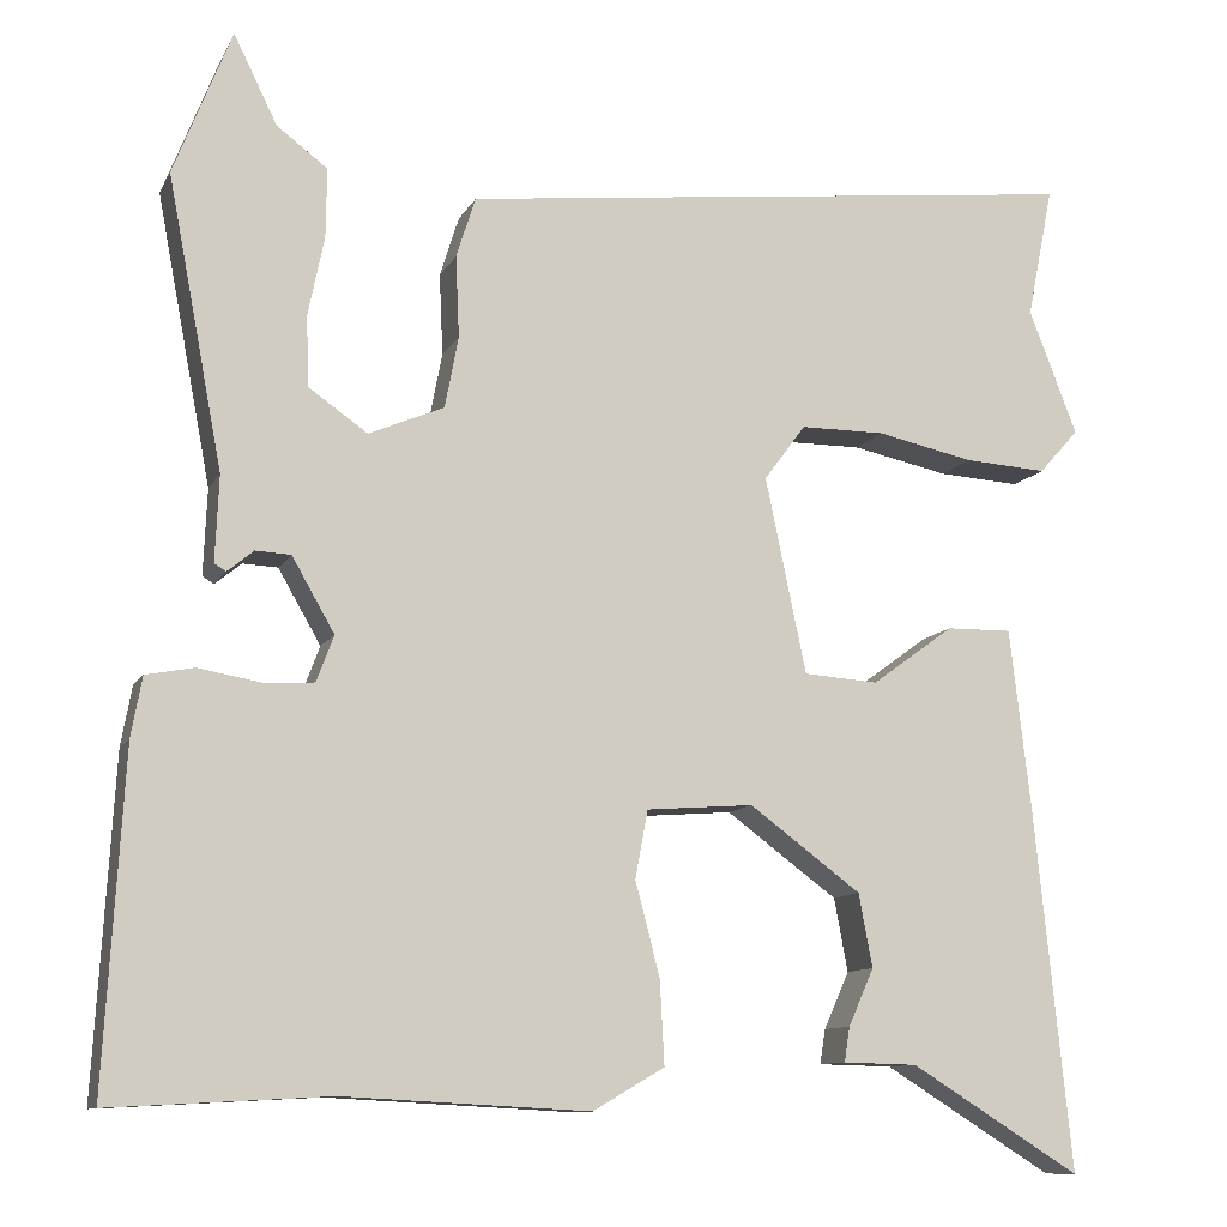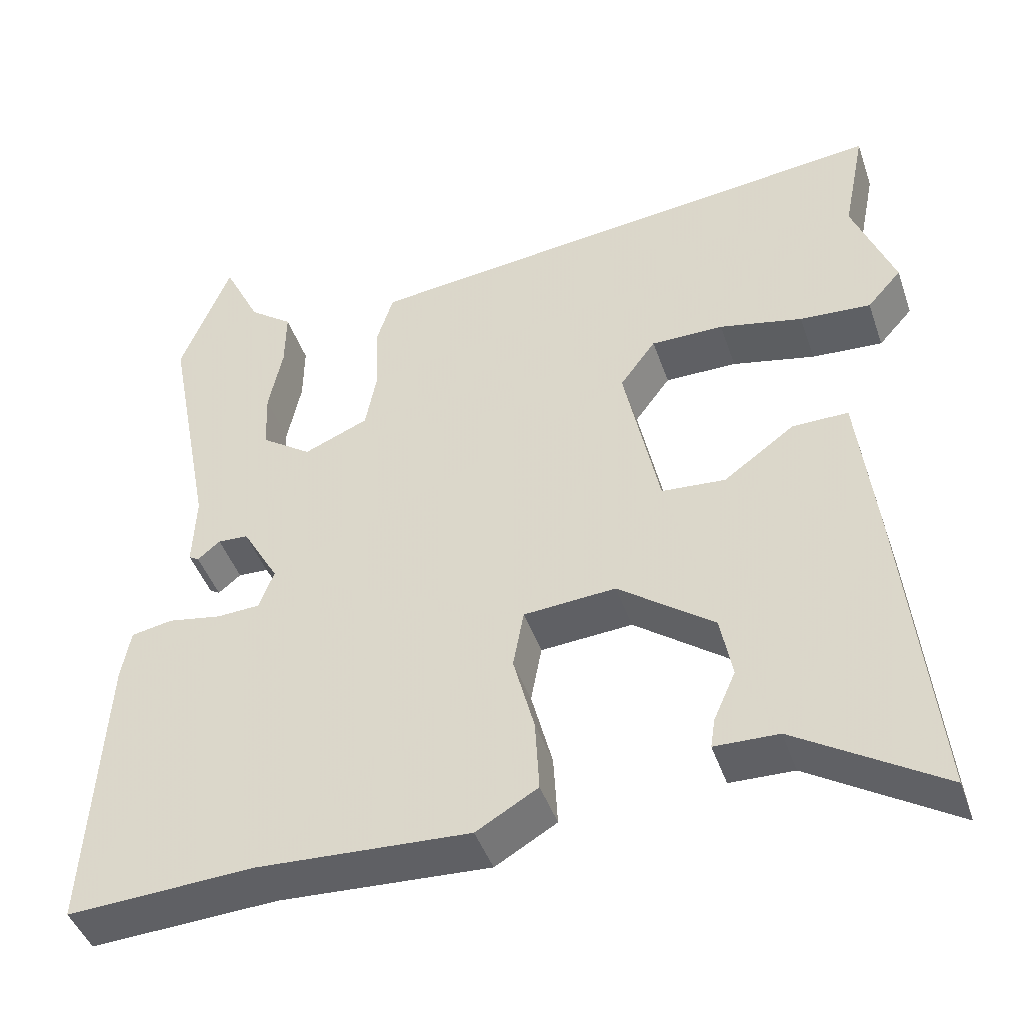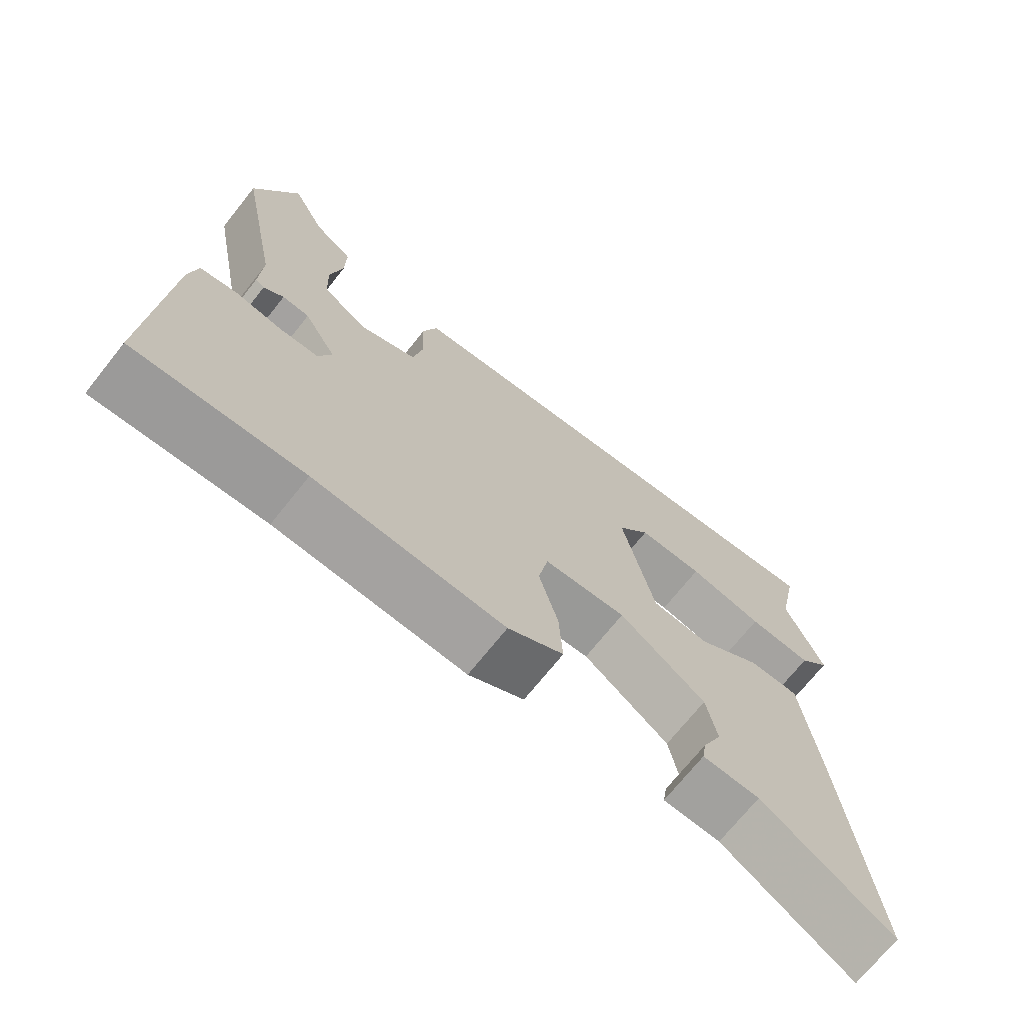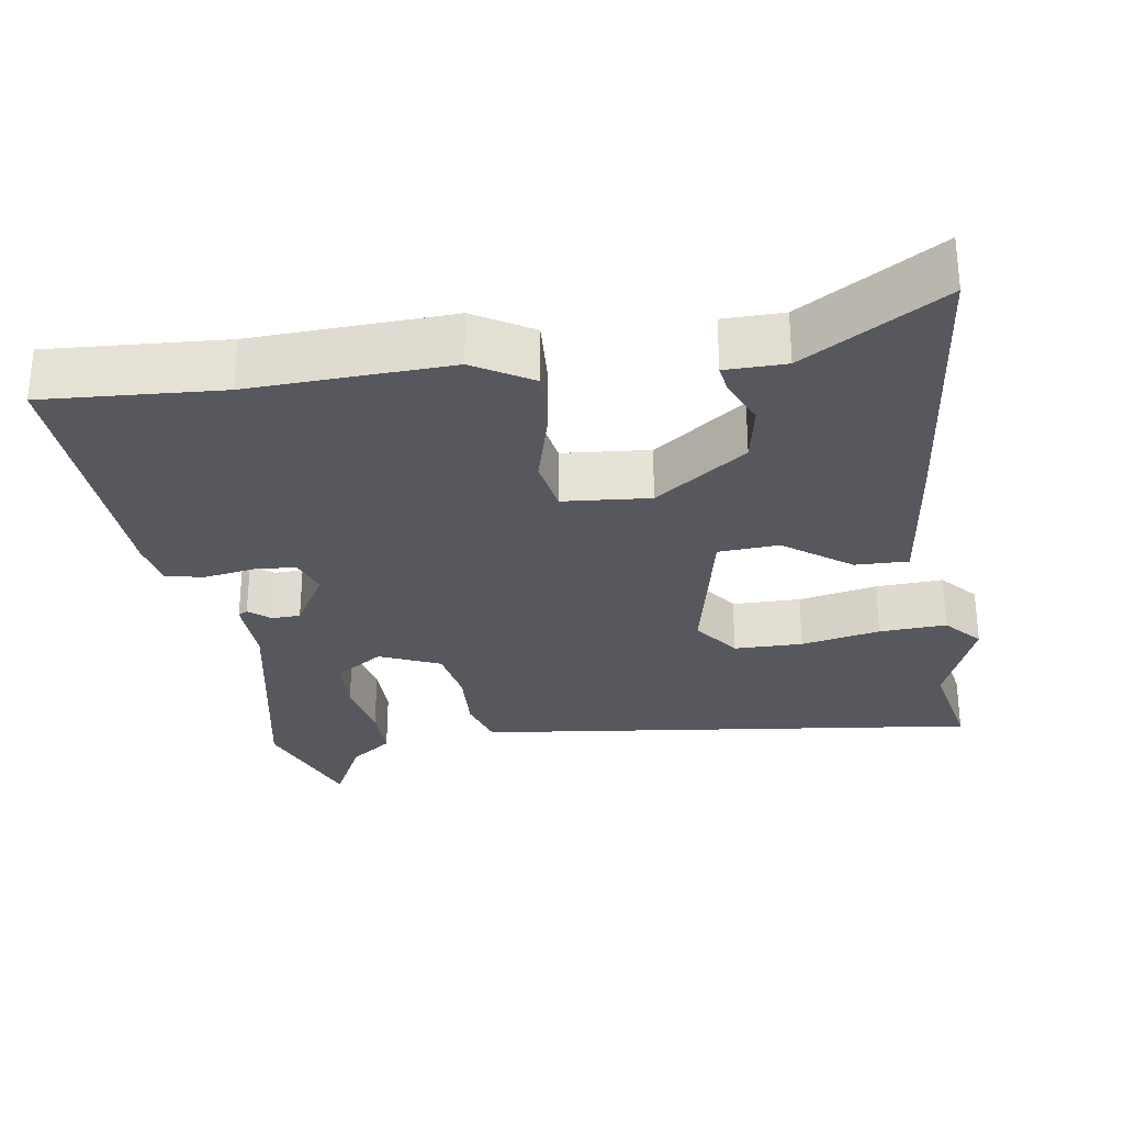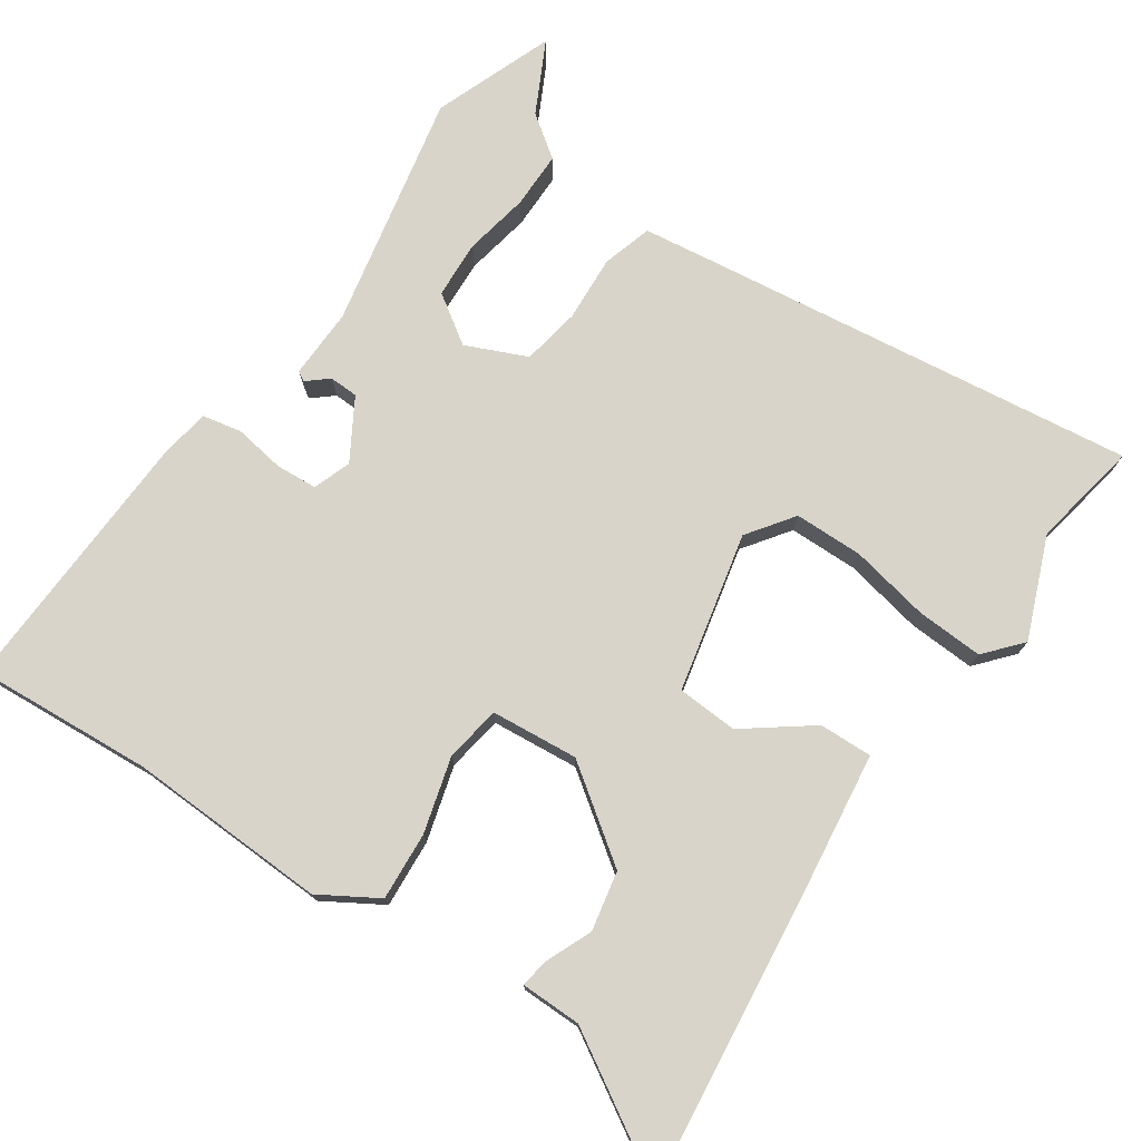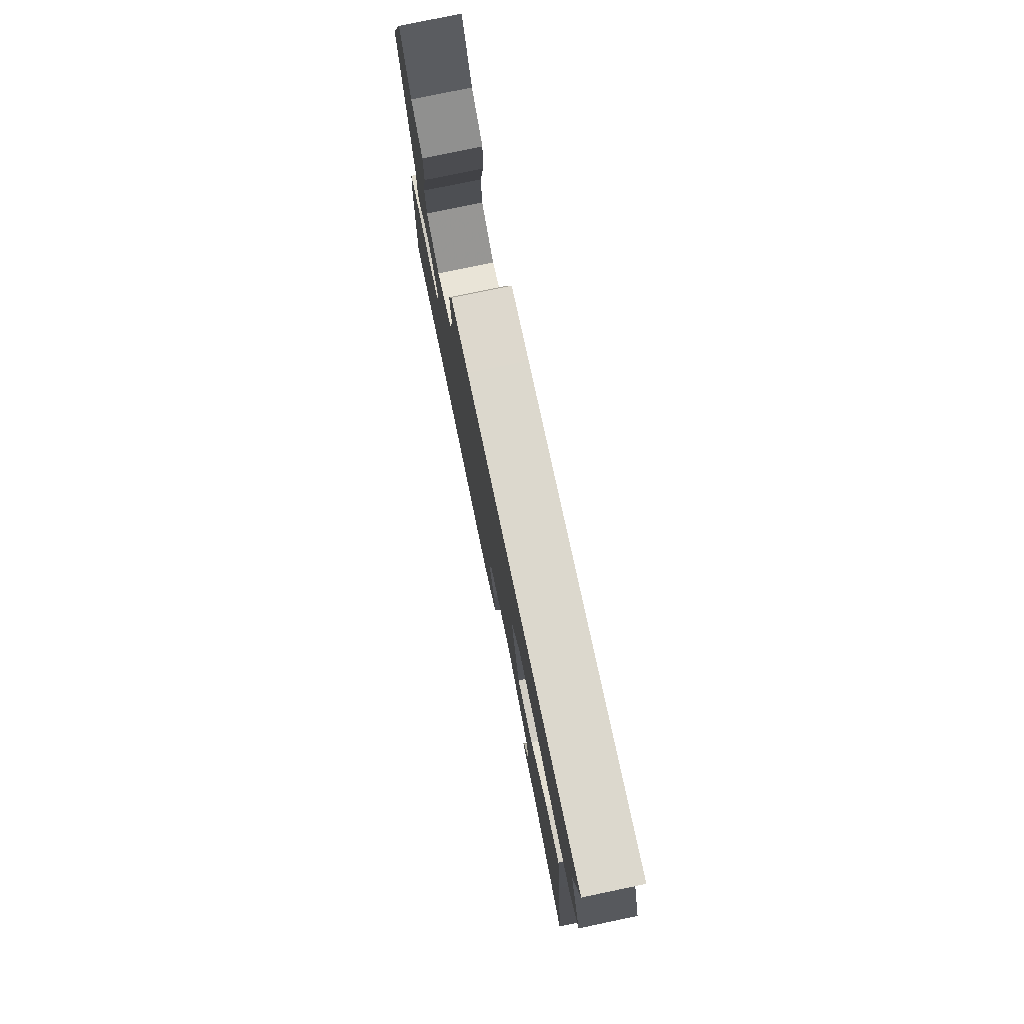
<metadata>
{"format":"obj","ext":"obj","renderer":"f3d","projection":"perspective","resolution":1024,"background":"white","views":[{"elev":-10.6,"azim":162.1,"up":"+Z"},{"elev":-44.4,"azim":-161.5,"up":"+Z"},{"elev":-71.2,"azim":141.4,"up":"+Z"},{"elev":-28.9,"azim":-171.8,"up":"+Y"},{"elev":75.4,"azim":-146.5,"up":"+Y"},{"elev":78.5,"azim":-101.8,"up":"+Z"}]}
</metadata>
<code>
v 0.558 0.07 -0.503
v 0.317 0.07 -0.49
v 0.046 0.07 -0.504
v -0.033 0.07 -0.458
v -0.028 0.07 -0.365
v -0.001 0.07 -0.262
v -0.015 0.07 -0.187
v -0.133 0.07 -0.178
v -0.256 0.07 -0.269
v -0.271 0.07 -0.35
v -0.243 0.07 -0.413
v -0.237 0.07 -0.451
v -0.319 0.07 -0.453
v -0.506 0.07 -0.569
v -0.466 0.07 -0.17
v -0.443 0.07 0.03
v -0.371 0.07 0.029
v -0.28 0.07 -0.037
v -0.198 0.07 -0.031
v -0.153 0.07 0.185
v -0.199 0.07 0.247
v -0.292 0.07 0.247
v -0.399 0.07 0.224
v -0.49 0.07 0.218
v -0.534 0.07 0.267
v -0.481 0.07 0.405
v -0.51 0.07 0.55
v 0.088 0.07 0.483
v 0.181 0.07 0.472
v 0.202 0.07 0.405
v 0.198 0.07 0.315
v 0.213 0.07 0.236
v 0.296 0.07 0.201
v 0.361 0.07 0.246
v 0.364 0.07 0.324
v 0.346 0.07 0.412
v 0.345 0.07 0.489
v 0.401 0.07 0.531
v 0.449 0.07 0.629
v 0.513 0.07 0.467
v 0.452 0.07 0.146
v 0.456 0.07 0.051
v 0.443 0.07 0.043
v 0.414 0.07 0.067
v 0.375 0.07 0.065
v 0.328 0.07 -0.017
v 0.347 0.07 -0.068
v 0.403 0.07 -0.071
v 0.472 0.07 -0.059
v 0.525 0.07 -0.069
v 0.537 0.07 -0.135
v 0.558 0 -0.503
v 0.317 0 -0.49
v 0.046 0 -0.504
v -0.033 0 -0.458
v -0.028 0 -0.365
v -0.001 0 -0.262
v -0.015 0 -0.187
v -0.133 0 -0.178
v -0.256 0 -0.269
v -0.271 0 -0.35
v -0.243 0 -0.413
v -0.237 0 -0.451
v -0.319 0 -0.453
v -0.506 0 -0.569
v -0.466 0 -0.17
v -0.443 0 0.03
v -0.371 0 0.029
v -0.28 0 -0.037
v -0.198 0 -0.031
v -0.153 0 0.185
v -0.199 0 0.247
v -0.292 0 0.247
v -0.399 0 0.224
v -0.49 0 0.218
v -0.534 0 0.267
v -0.481 0 0.405
v -0.51 0 0.55
v 0.088 0 0.483
v 0.181 0 0.472
v 0.202 0 0.405
v 0.198 0 0.315
v 0.213 0 0.236
v 0.296 0 0.201
v 0.361 0 0.246
v 0.364 0 0.324
v 0.346 0 0.412
v 0.345 0 0.489
v 0.401 0 0.531
v 0.449 0 0.629
v 0.513 0 0.467
v 0.452 0 0.146
v 0.456 0 0.051
v 0.443 0 0.043
v 0.414 0 0.067
v 0.375 0 0.065
v 0.328 0 -0.017
v 0.347 0 -0.068
v 0.403 0 -0.071
v 0.472 0 -0.059
v 0.525 0 -0.069
v 0.537 0 -0.135
f 48 49 50 51
f 47 48 51 1
f 41 42 43 44
f 41 44 45
f 38 39 40 41
f 38 41 45
f 35 36 37 38
f 34 35 38 45
f 33 34 45 46
f 28 29 30 31
f 26 27 28 31
f 26 31 32
f 22 23 24 25
f 21 22 25 26
f 15 16 17 18
f 13 14 15 18
f 13 18 19
f 10 11 12 13
f 9 10 13
f 9 13 19
f 8 9 19
f 7 8 19 20
f 3 4 5 6
f 2 3 6 7
f 47 1 2 7
f 46 47 7 20
f 33 46 20 21
f 21 26 32 33
f 102 101 100 99
f 52 102 99 98
f 95 94 93 92
f 96 95 92
f 92 91 90 89
f 96 92 89
f 89 88 87 86
f 96 89 86 85
f 97 96 85 84
f 82 81 80 79
f 82 79 78 77
f 83 82 77
f 76 75 74 73
f 77 76 73 72
f 69 68 67 66
f 69 66 65 64
f 70 69 64
f 64 63 62 61
f 64 61 60
f 70 64 60
f 70 60 59
f 71 70 59 58
f 57 56 55 54
f 58 57 54 53
f 58 53 52 98
f 71 58 98 97
f 72 71 97 84
f 84 83 77 72
f 1 52 53 2
f 2 53 54 3
f 3 54 55 4
f 4 55 56 5
f 5 56 57 6
f 6 57 58 7
f 7 58 59 8
f 8 59 60 9
f 9 60 61 10
f 10 61 62 11
f 11 62 63 12
f 12 63 64 13
f 13 64 65 14
f 14 65 66 15
f 15 66 67 16
f 16 67 68 17
f 17 68 69 18
f 18 69 70 19
f 19 70 71 20
f 20 71 72 21
f 21 72 73 22
f 22 73 74 23
f 23 74 75 24
f 24 75 76 25
f 25 76 77 26
f 26 77 78 27
f 27 78 79 28
f 28 79 80 29
f 29 80 81 30
f 30 81 82 31
f 31 82 83 32
f 32 83 84 33
f 33 84 85 34
f 34 85 86 35
f 35 86 87 36
f 36 87 88 37
f 37 88 89 38
f 38 89 90 39
f 39 90 91 40
f 40 91 92 41
f 41 92 93 42
f 42 93 94 43
f 43 94 95 44
f 44 95 96 45
f 45 96 97 46
f 46 97 98 47
f 47 98 99 48
f 48 99 100 49
f 49 100 101 50
f 50 101 102 51
f 51 102 52 1

</code>
